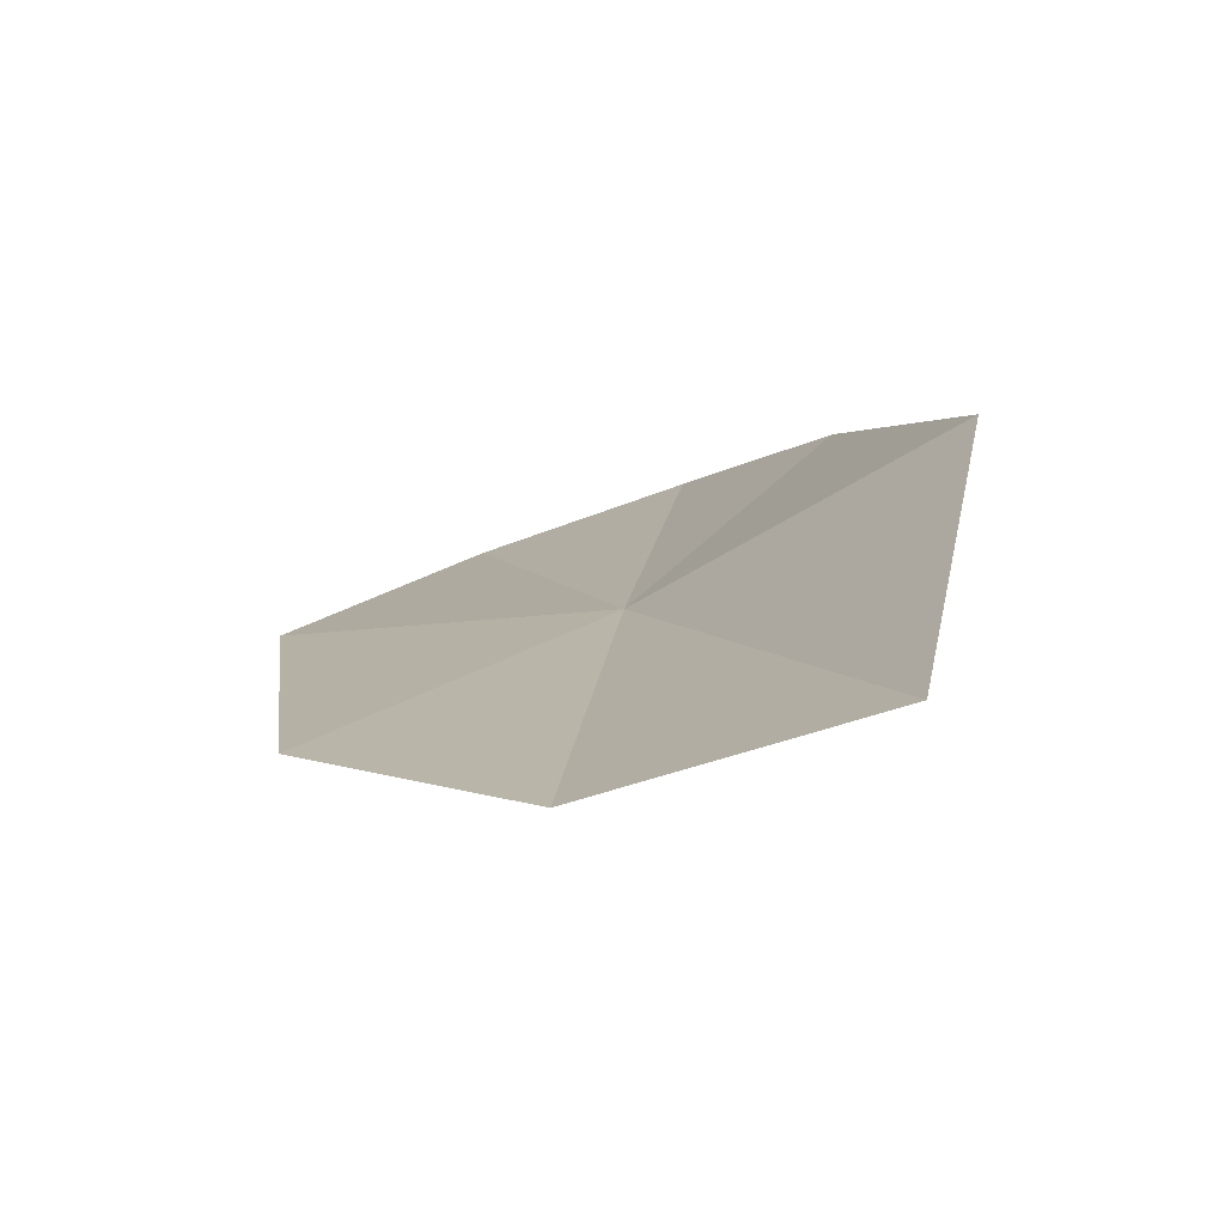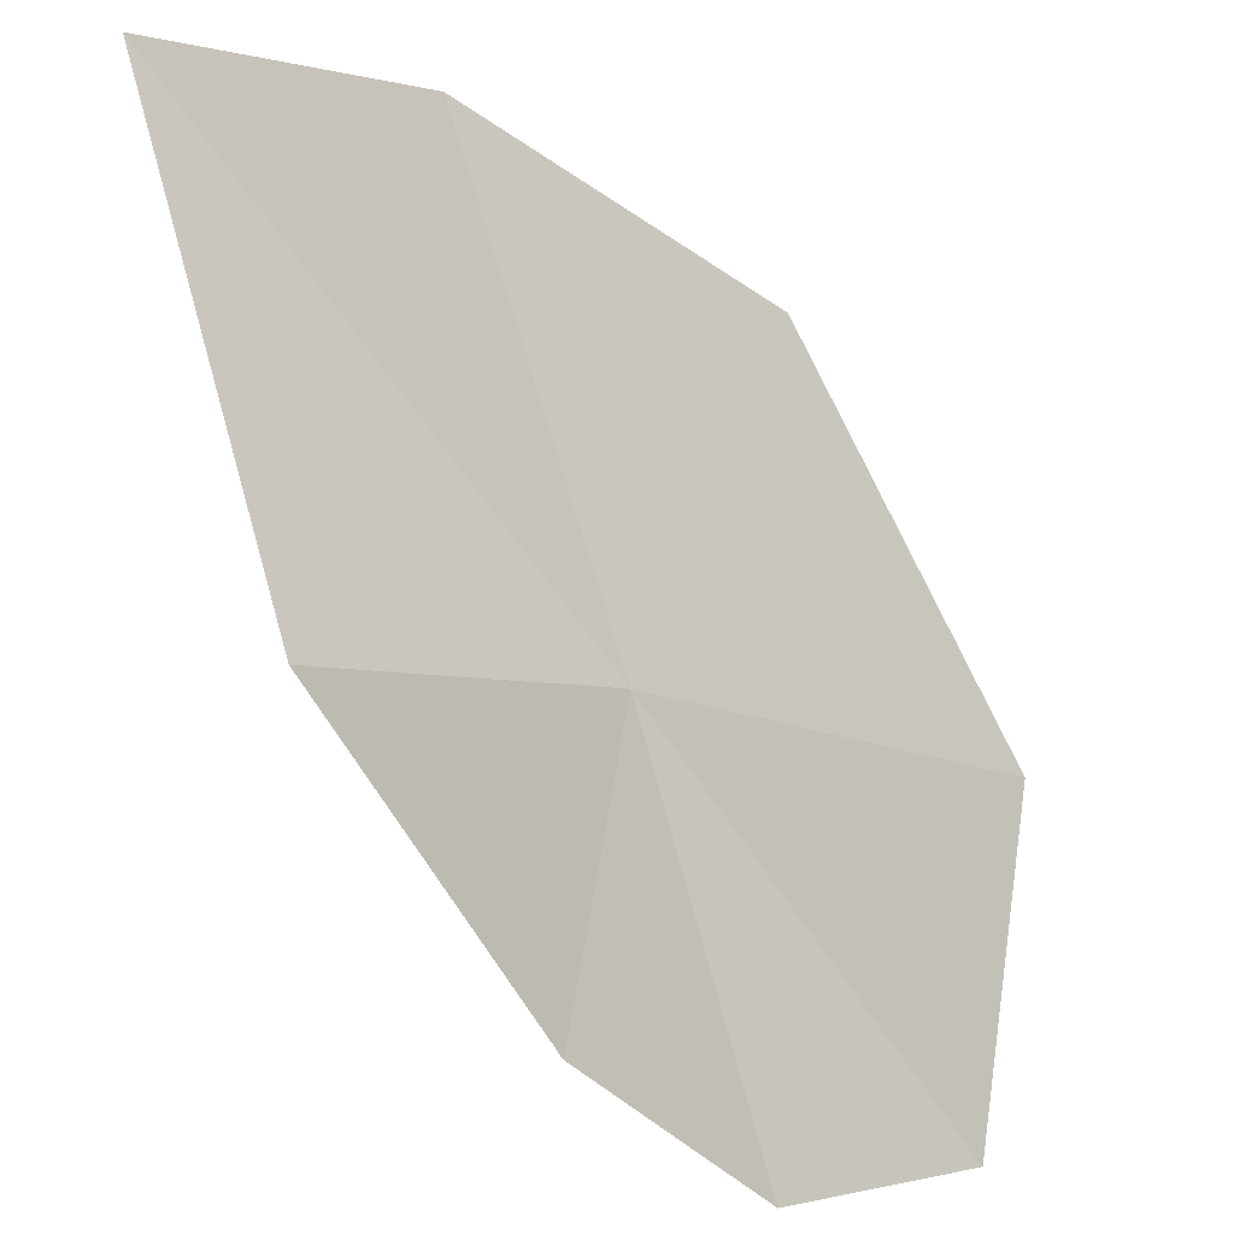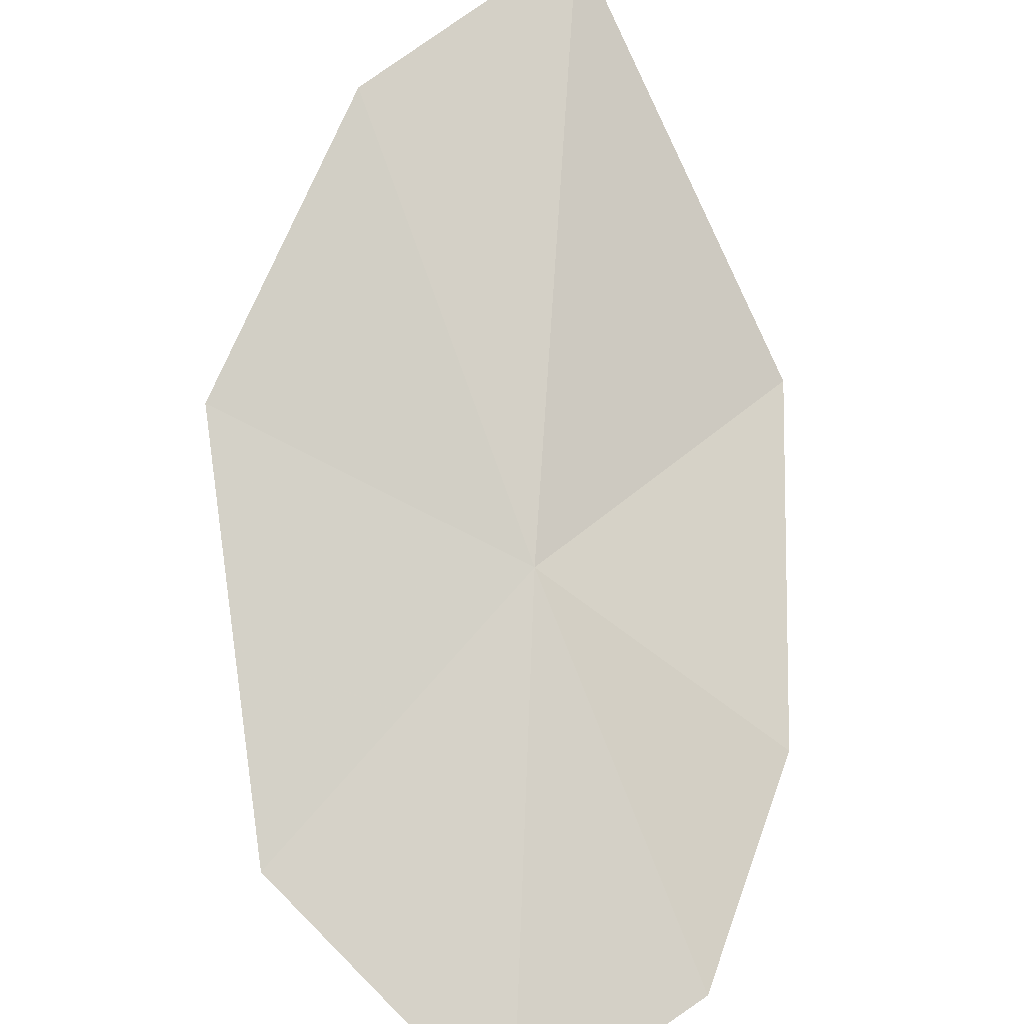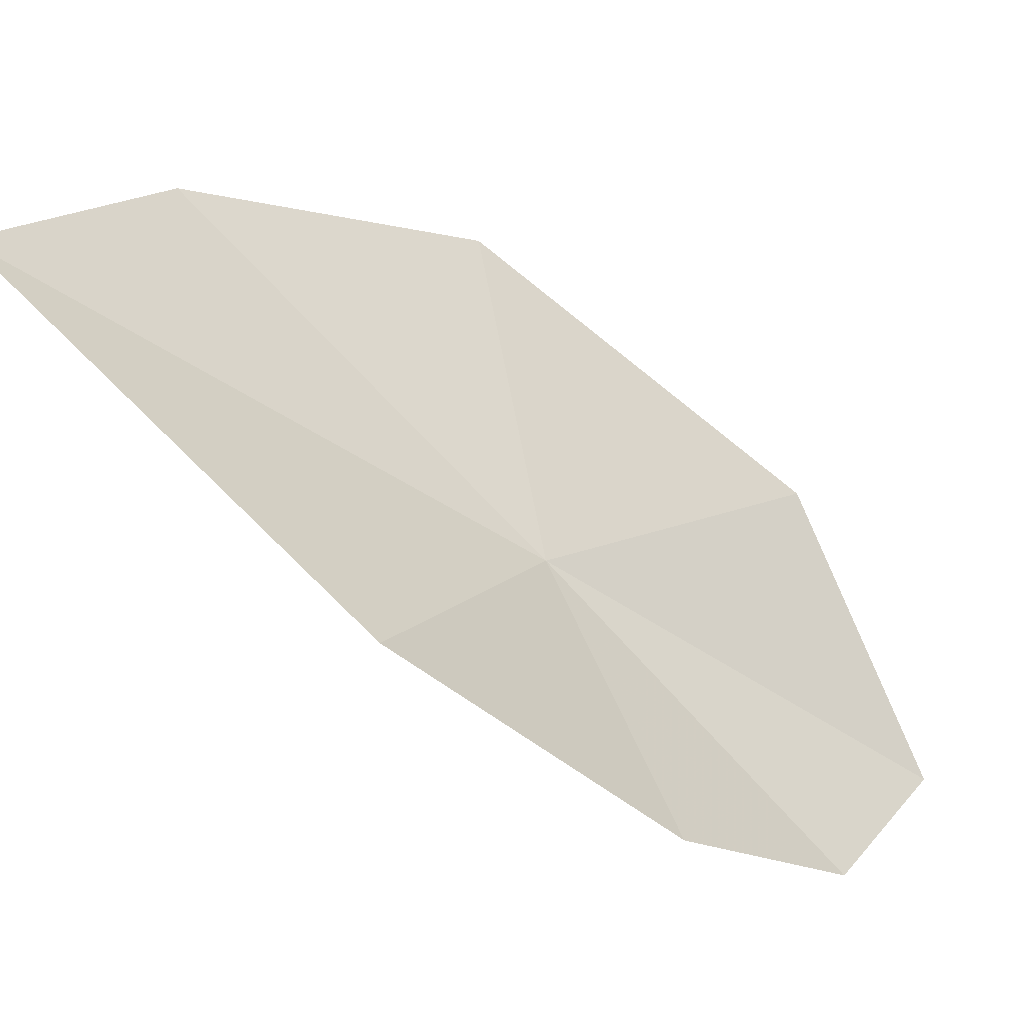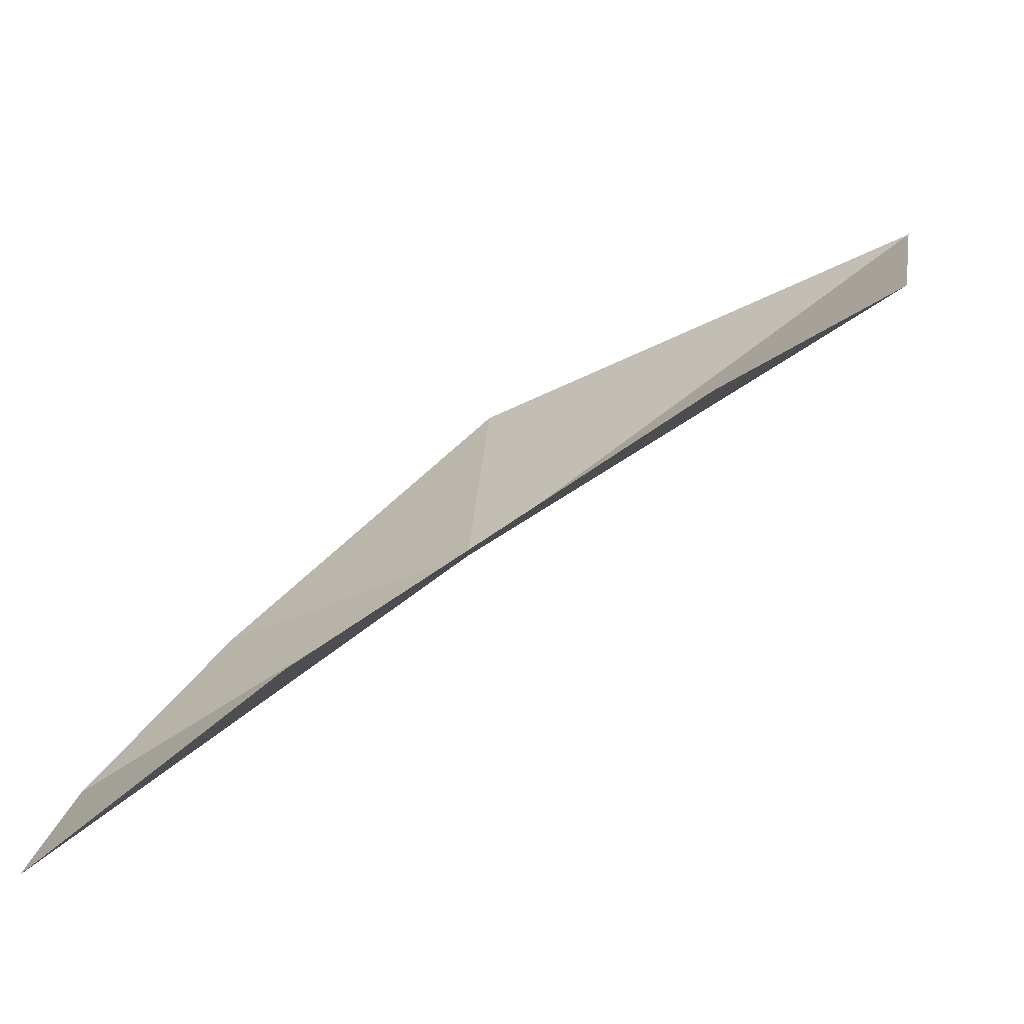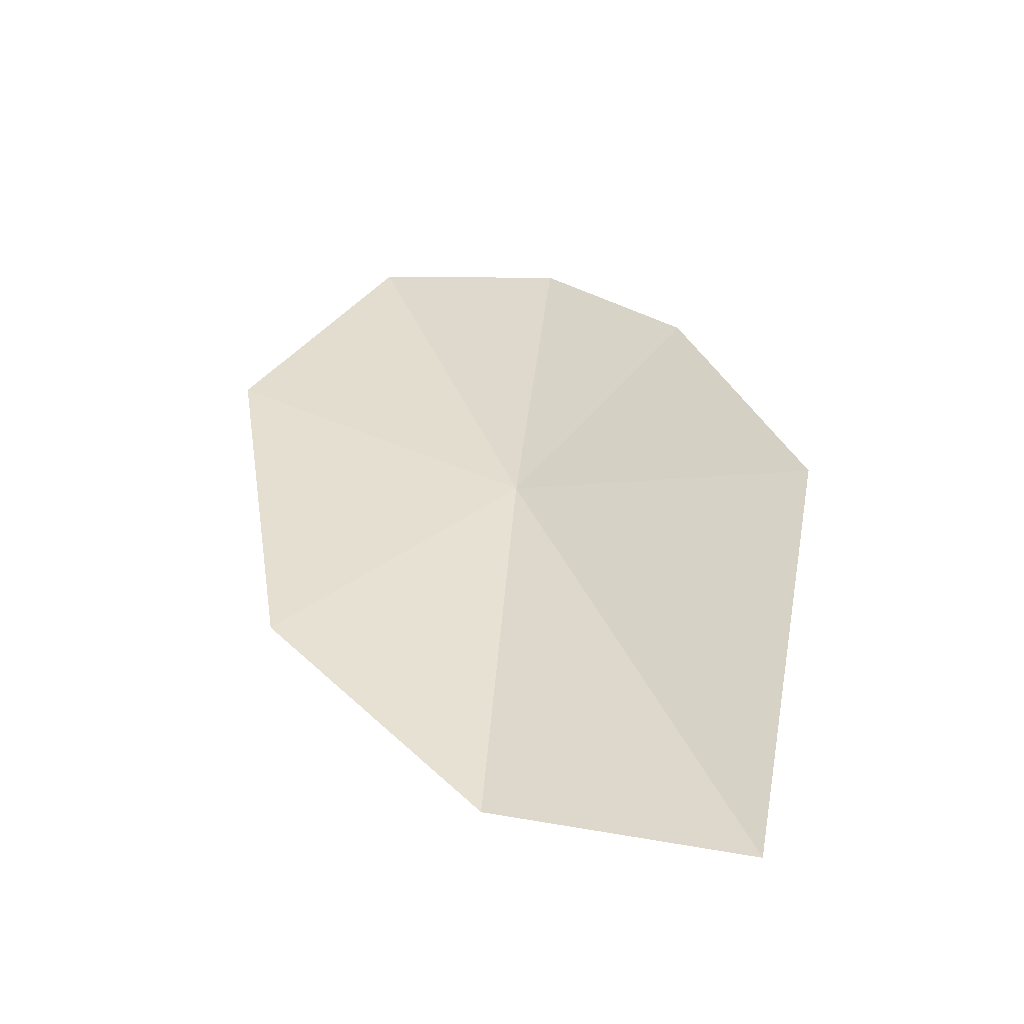
<metadata>
{"format":"obj","ext":"obj","renderer":"f3d","projection":"perspective","resolution":1024,"background":"white","views":[{"elev":46.6,"azim":-5.0,"up":"+Z"},{"elev":59.3,"azim":147.8,"up":"+Z"},{"elev":-63.3,"azim":11.7,"up":"+Z"},{"elev":56.6,"azim":114.1,"up":"+Z"},{"elev":-16.7,"azim":-94.2,"up":"+Z"},{"elev":-18.0,"azim":-11.6,"up":"+Y"}]}
</metadata>
<code>
v -0.3431 -1.449 -0.08466
v -0.3168 -1.342 -0.1484
v -0.2828 -1.381 -0.09506
v -0.4295 -1.4 -0.1383
v -0.4253 -1.507 -0.06261
v -0.3734 -1.333 -0.1804
v -0.3008 -1.59 0.03523
v -0.2646 -1.46 -0.01668
v -0.3689 -1.572 -0.009571
f 1 2 3
f 1 5 4
f 1 4 6
f 1 8 7
f 1 3 8
f 1 7 9
f 1 6 2
f 1 9 5

</code>
